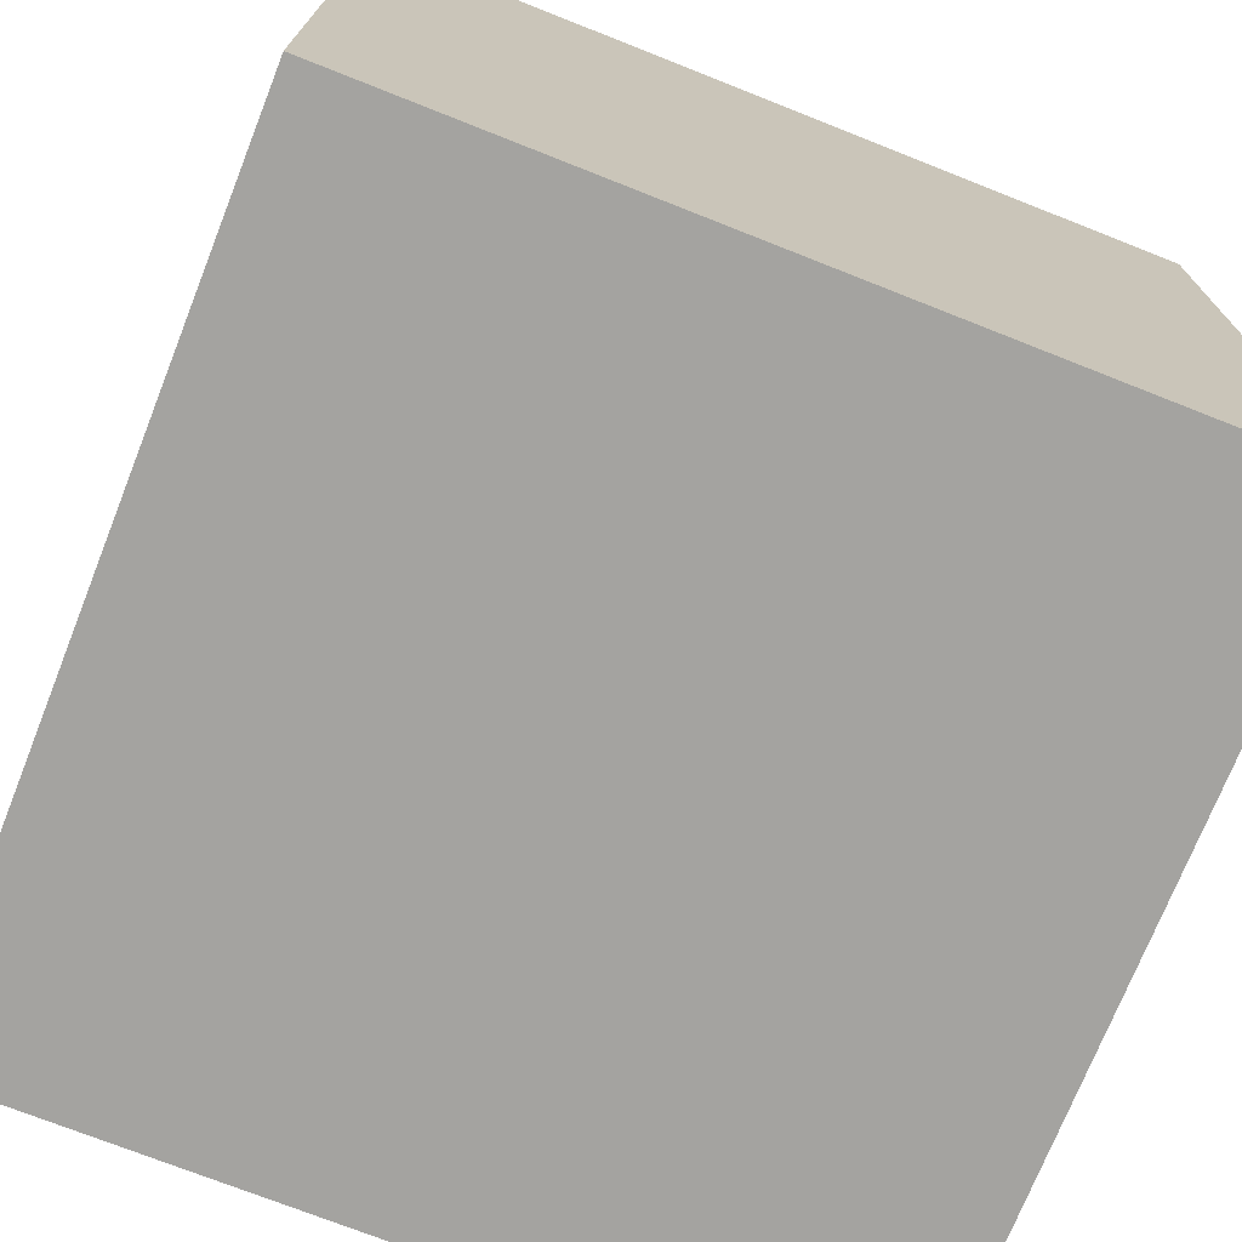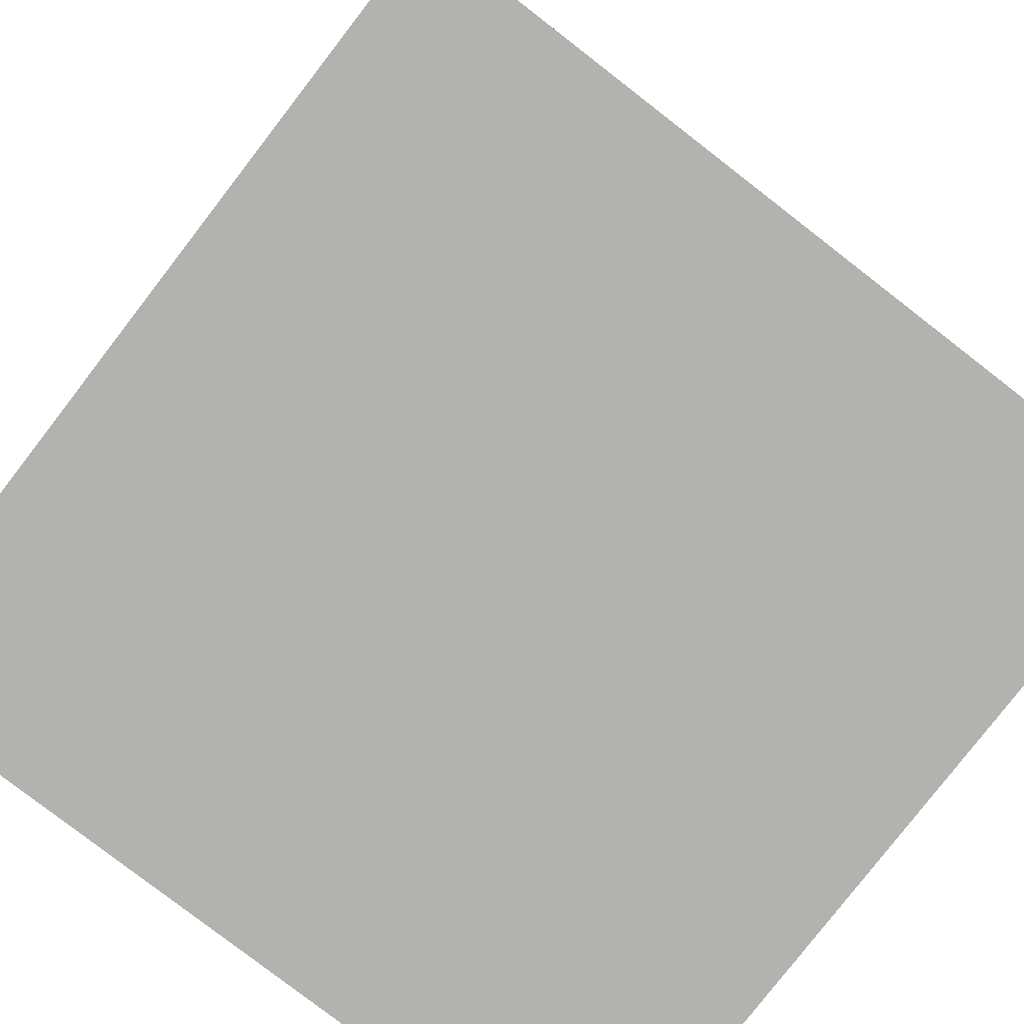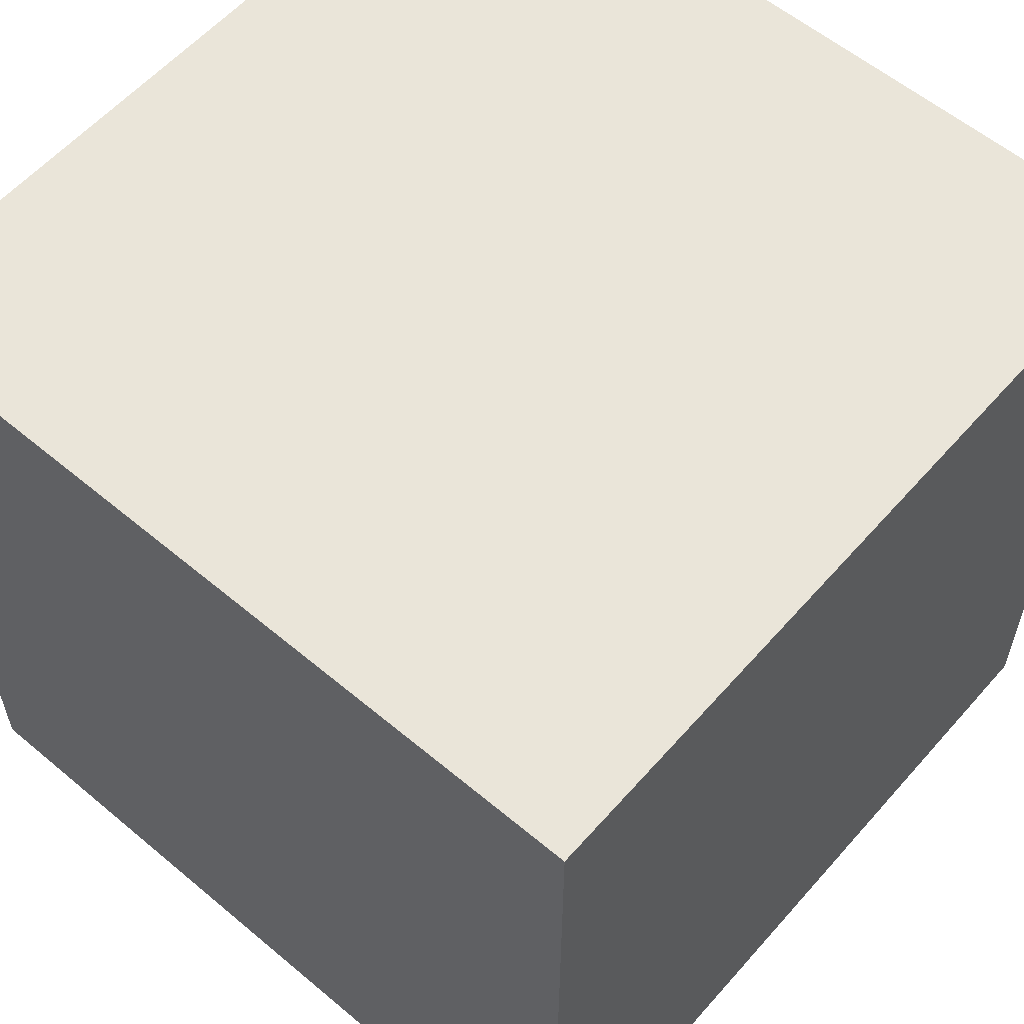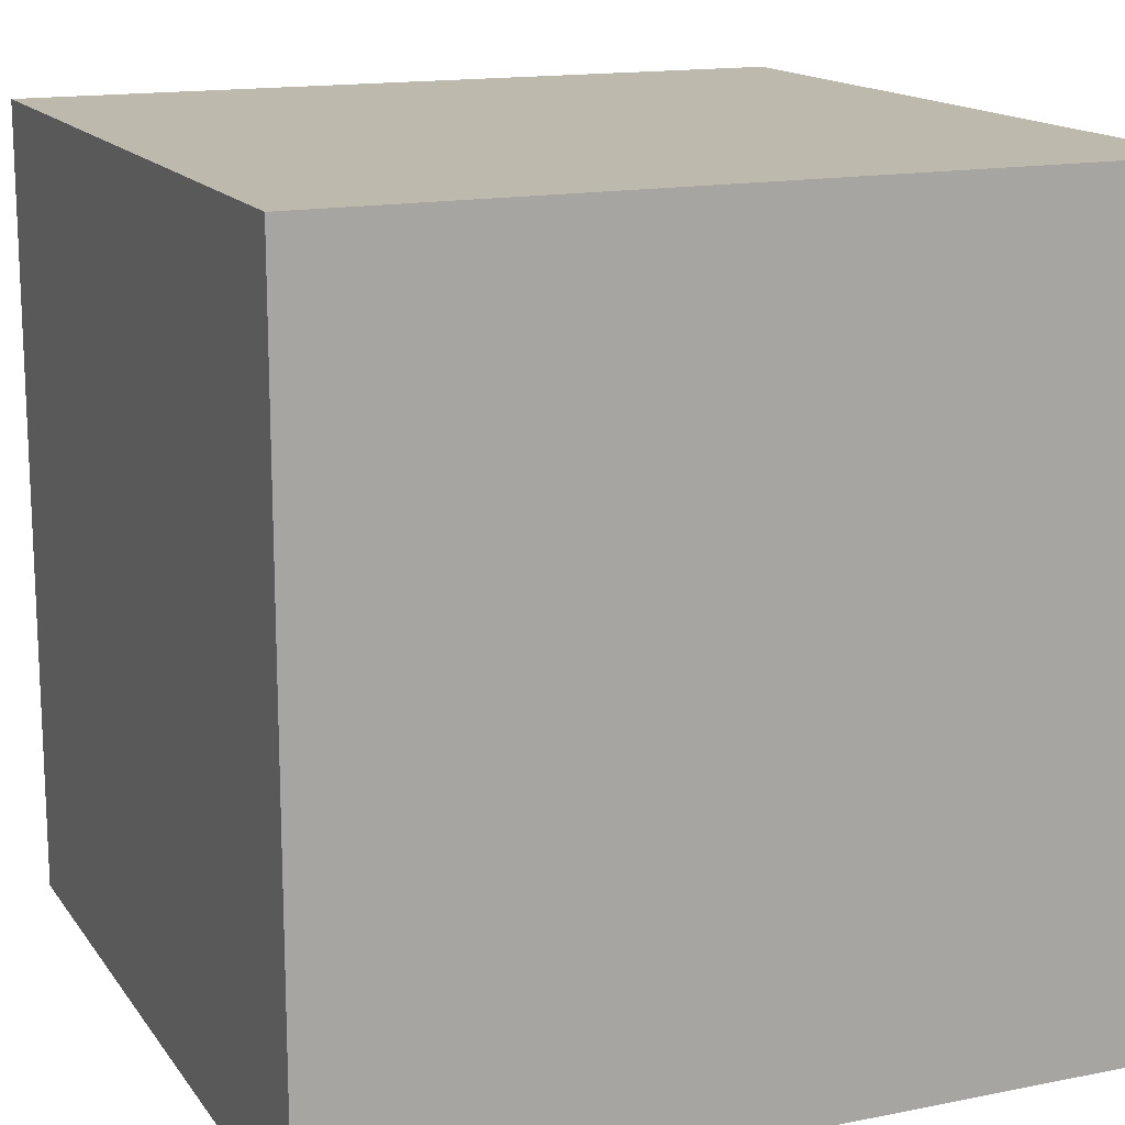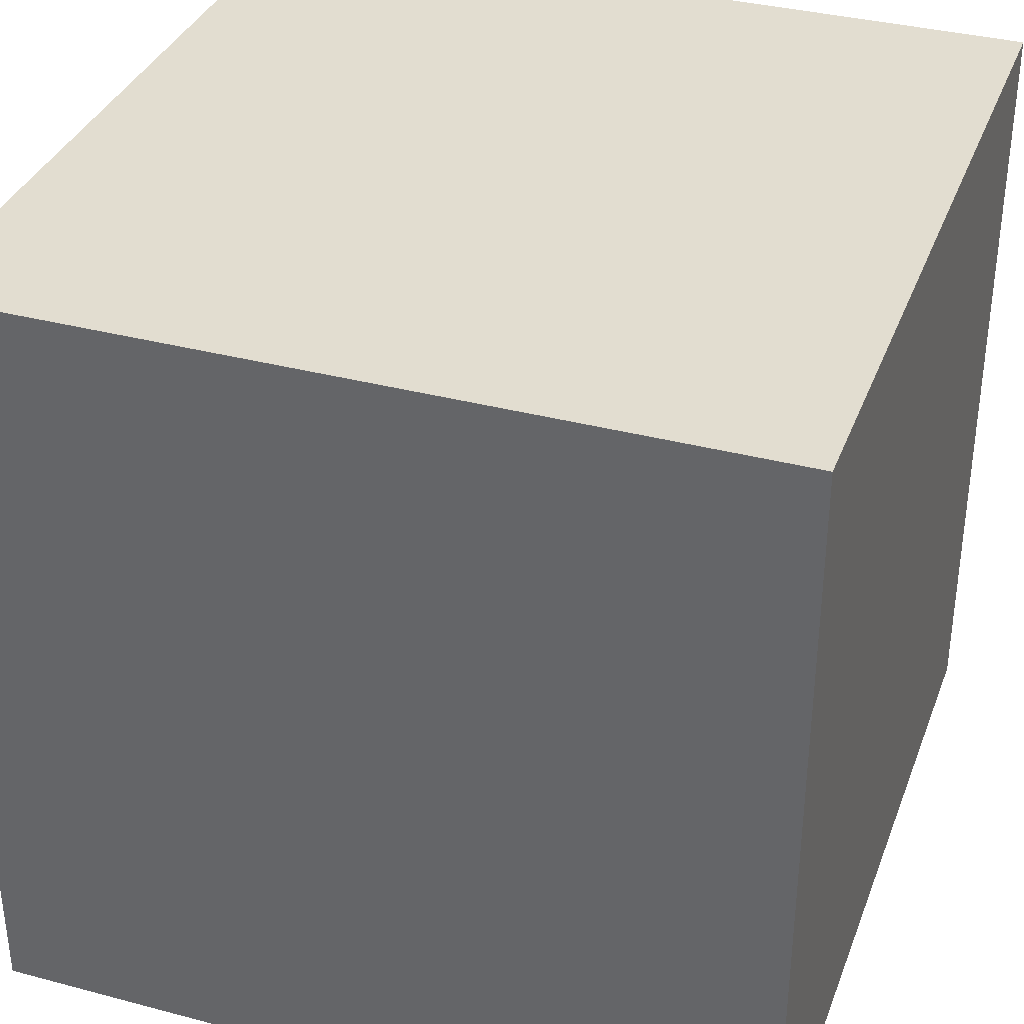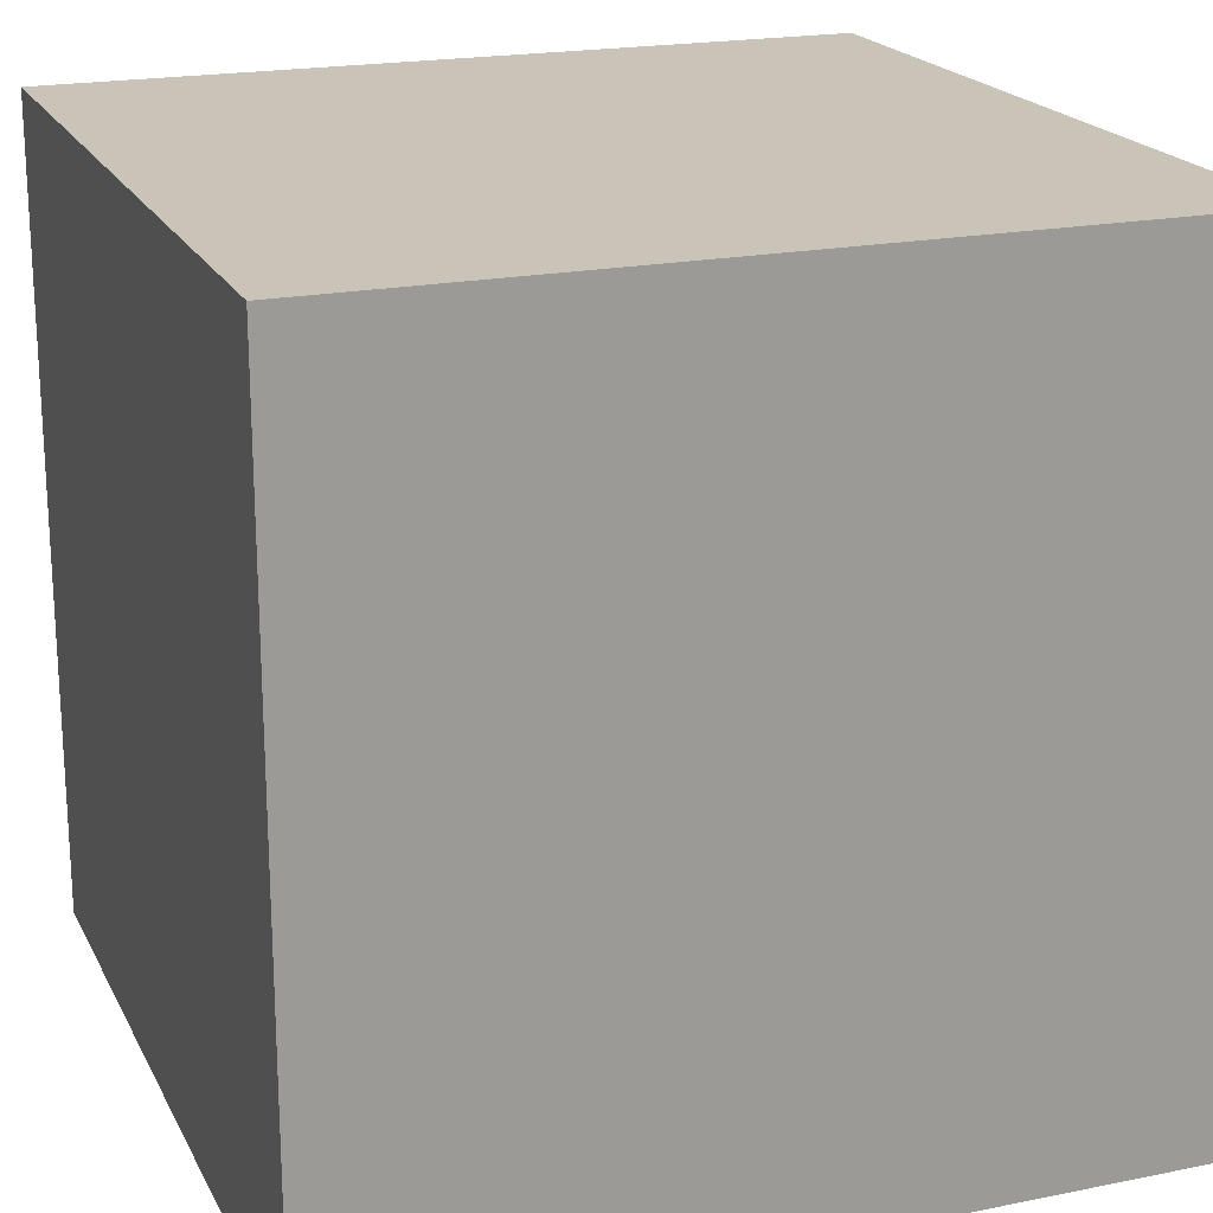
<metadata>
{"format":"obj","ext":"obj","renderer":"f3d","projection":"perspective","resolution":1024,"background":"white","views":[{"elev":-73.0,"azim":158.4,"up":"+Y"},{"elev":-79.8,"azim":52.3,"up":"+Y"},{"elev":58.2,"azim":-49.1,"up":"+Y"},{"elev":15.2,"azim":-23.1,"up":"+Y"},{"elev":35.4,"azim":-70.7,"up":"+Y"},{"elev":20.0,"azim":159.6,"up":"+Y"}]}
</metadata>
<code>
g cube
v  0  0  0
v  0  0  16
v  0  16  0
v  0  16  16
v  16  0  0
v  16  0  16
v  16  16  0
v  16  16  16
f 1 7 5
f 1 3 7
f 1 4 3
f 1 2 4
f 3 8 7
f 3 4 8
f 5 7 8
f 5 8 6
f 1 5 6
f 1 6 2
f 2 6 8
f 2 8 4

</code>
